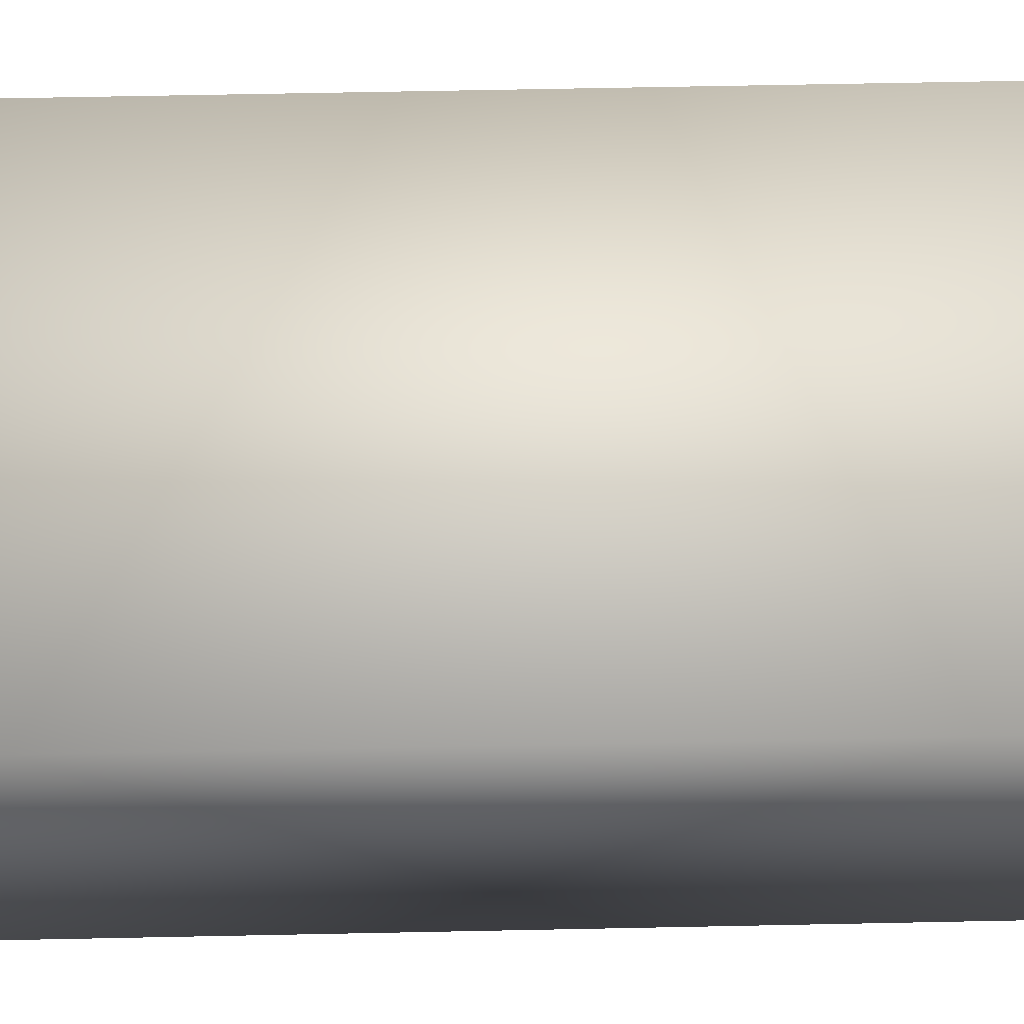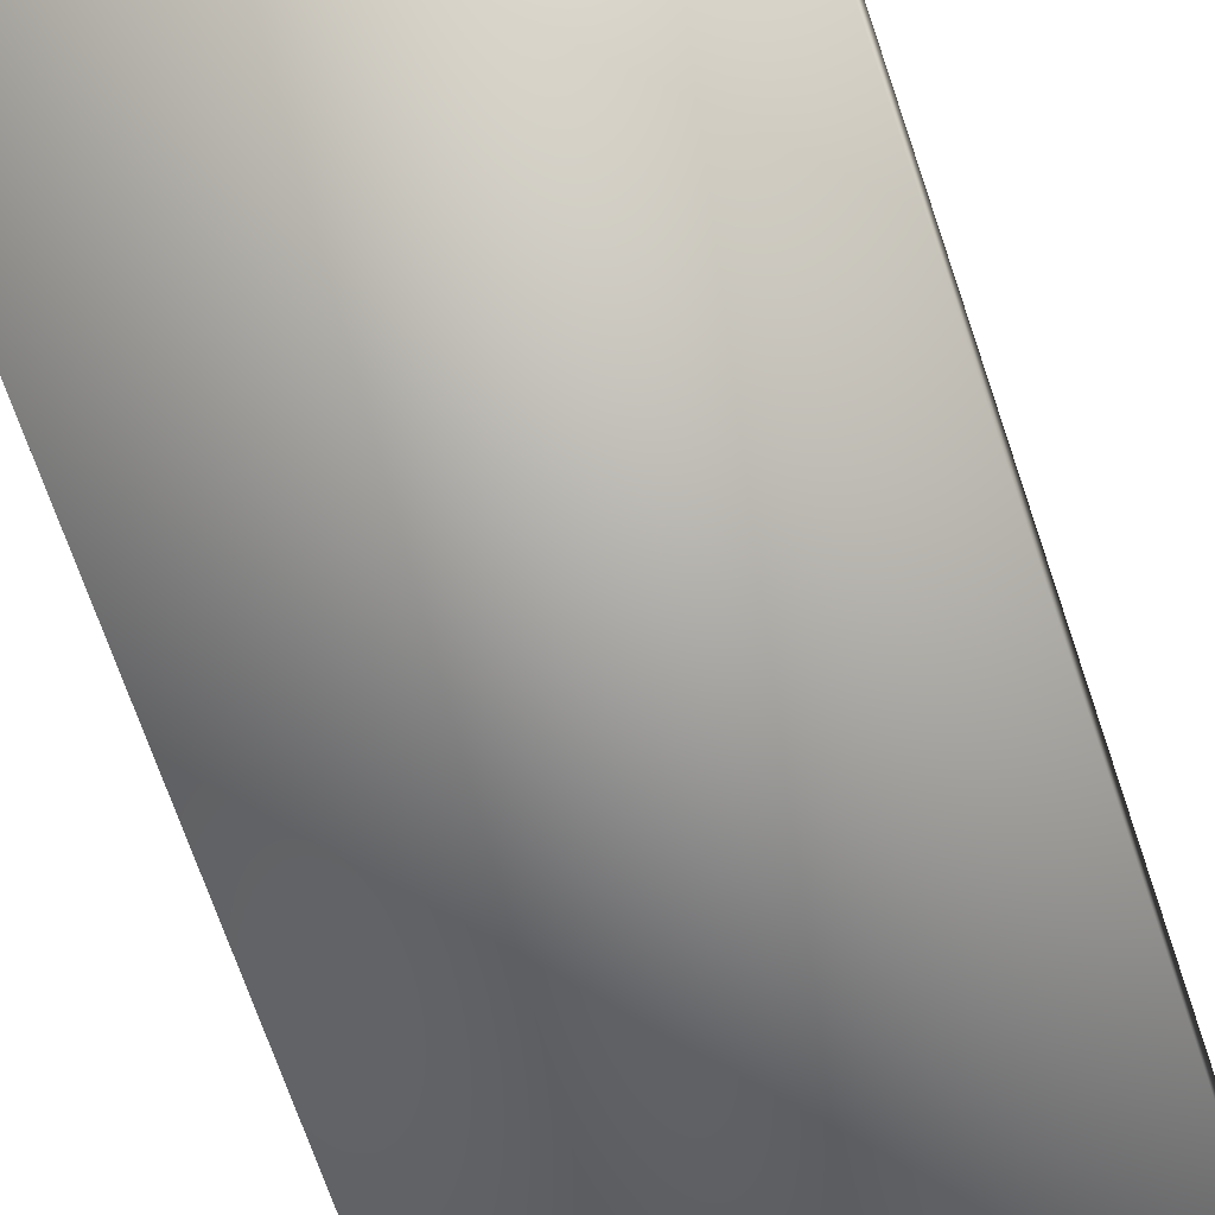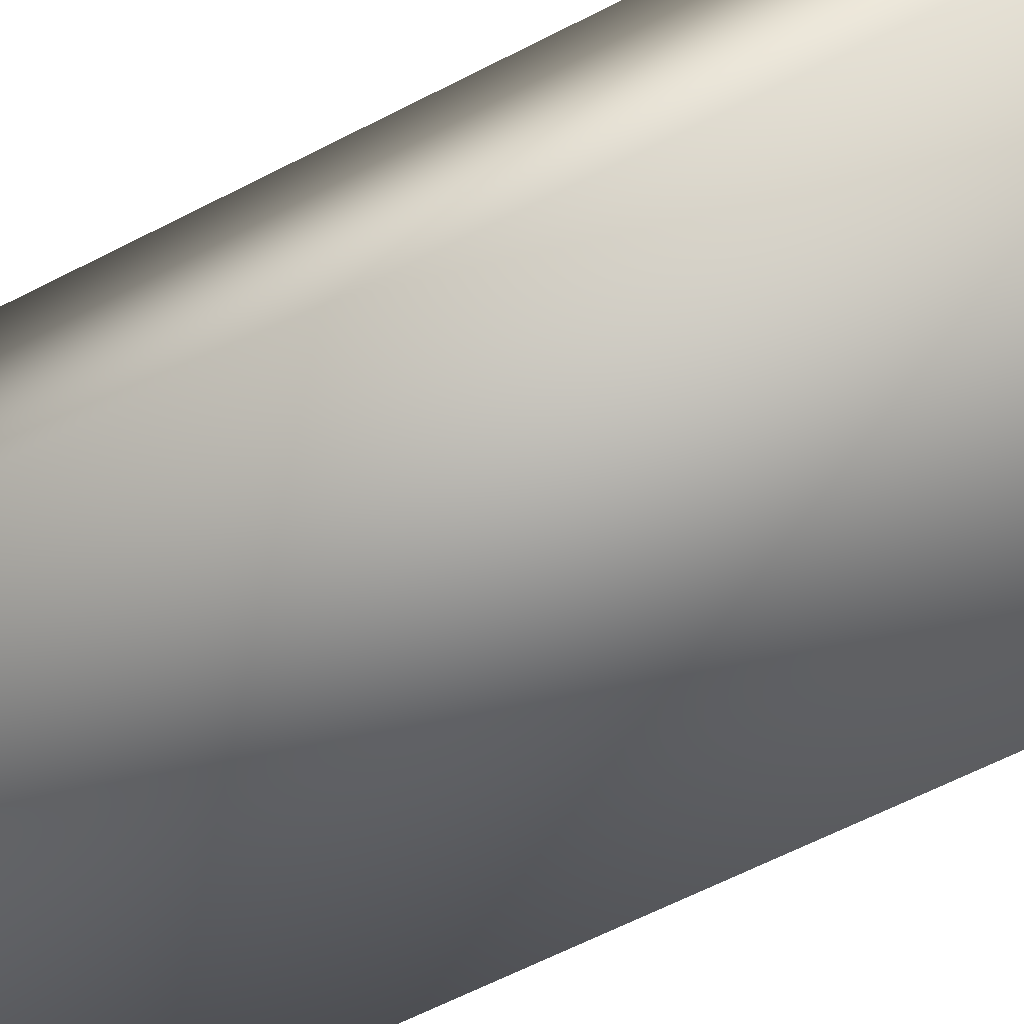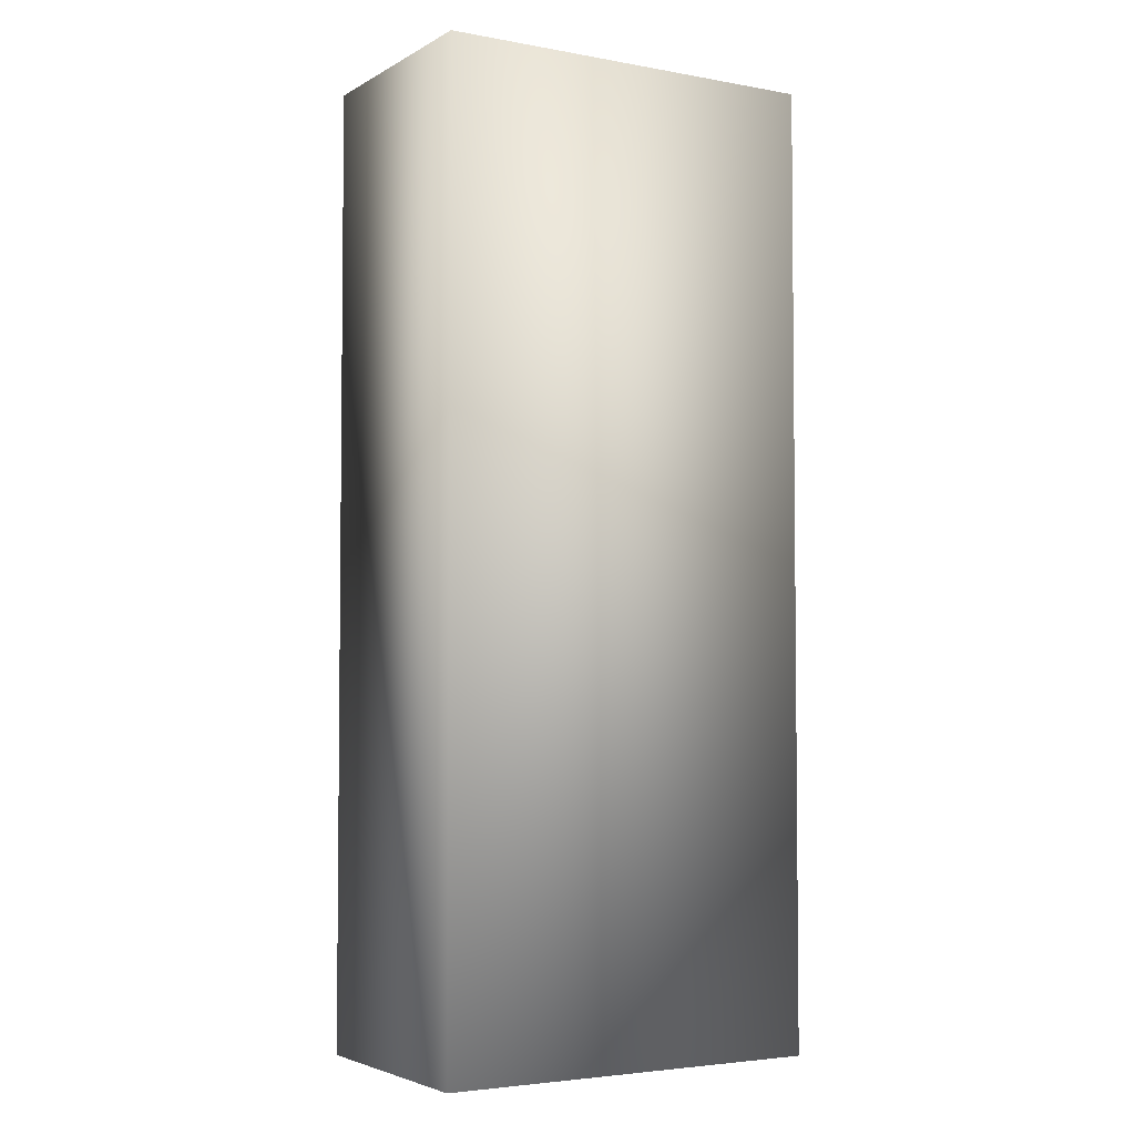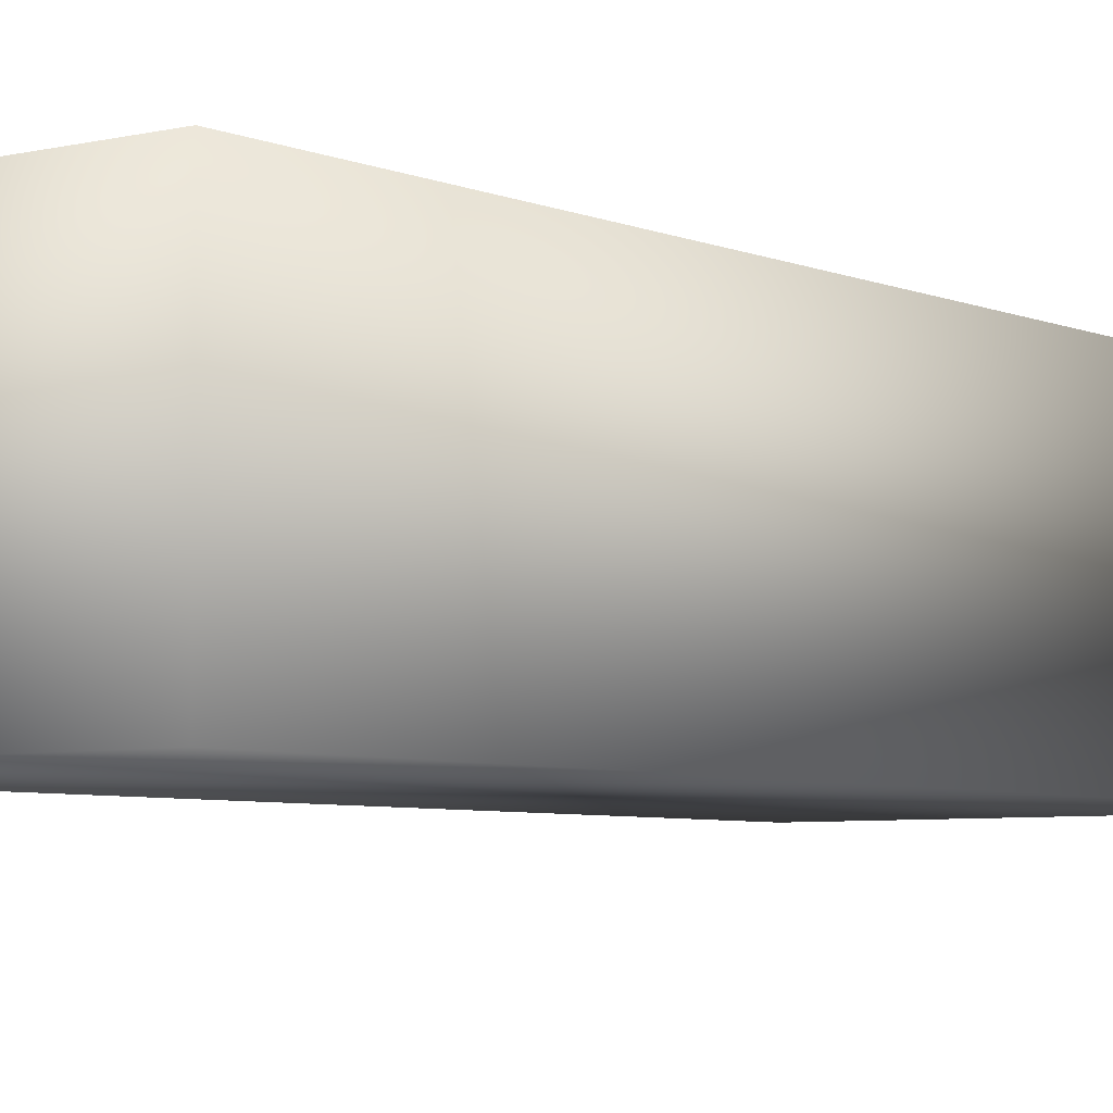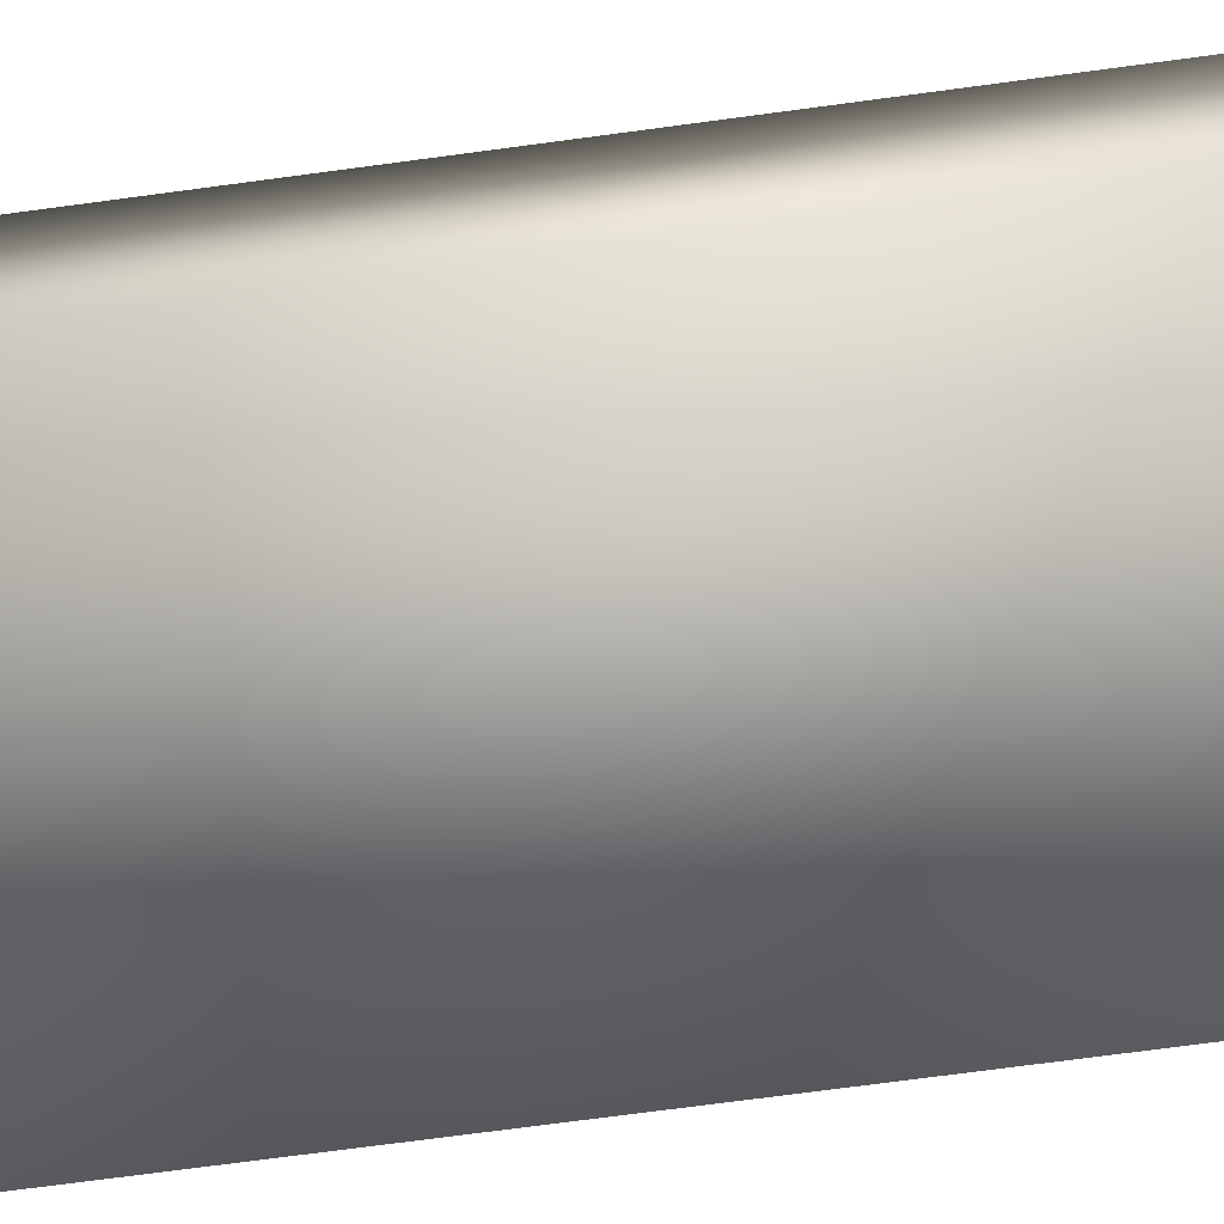
<metadata>
{"format":"obj","ext":"obj","renderer":"f3d","projection":"perspective","resolution":1024,"background":"white","views":[{"elev":61.3,"azim":-91.2,"up":"+Z"},{"elev":-70.2,"azim":-161.2,"up":"+Z"},{"elev":-63.9,"azim":-62.6,"up":"+Z"},{"elev":-3.9,"azim":-30.7,"up":"+Y"},{"elev":-5.3,"azim":-142.7,"up":"+Z"},{"elev":-73.1,"azim":97.6,"up":"+Z"}]}
</metadata>
<code>
v  -15.91 0 9.65
v  -15.91 0 -9.65
v  15.91 0 -9.65
v  15.91 0 9.65
v  -15.91 78.74 9.65
v  15.91 78.74 9.65
v  15.91 78.74 -9.65
v  -15.91 78.74 -9.65
o Reference_Remy
g Reference_Remy
f 1 2 3 4
f 5 6 7 8
f 1 4 6 5
f 4 3 7 6
f 3 2 8 7
f 2 1 5 8

</code>
